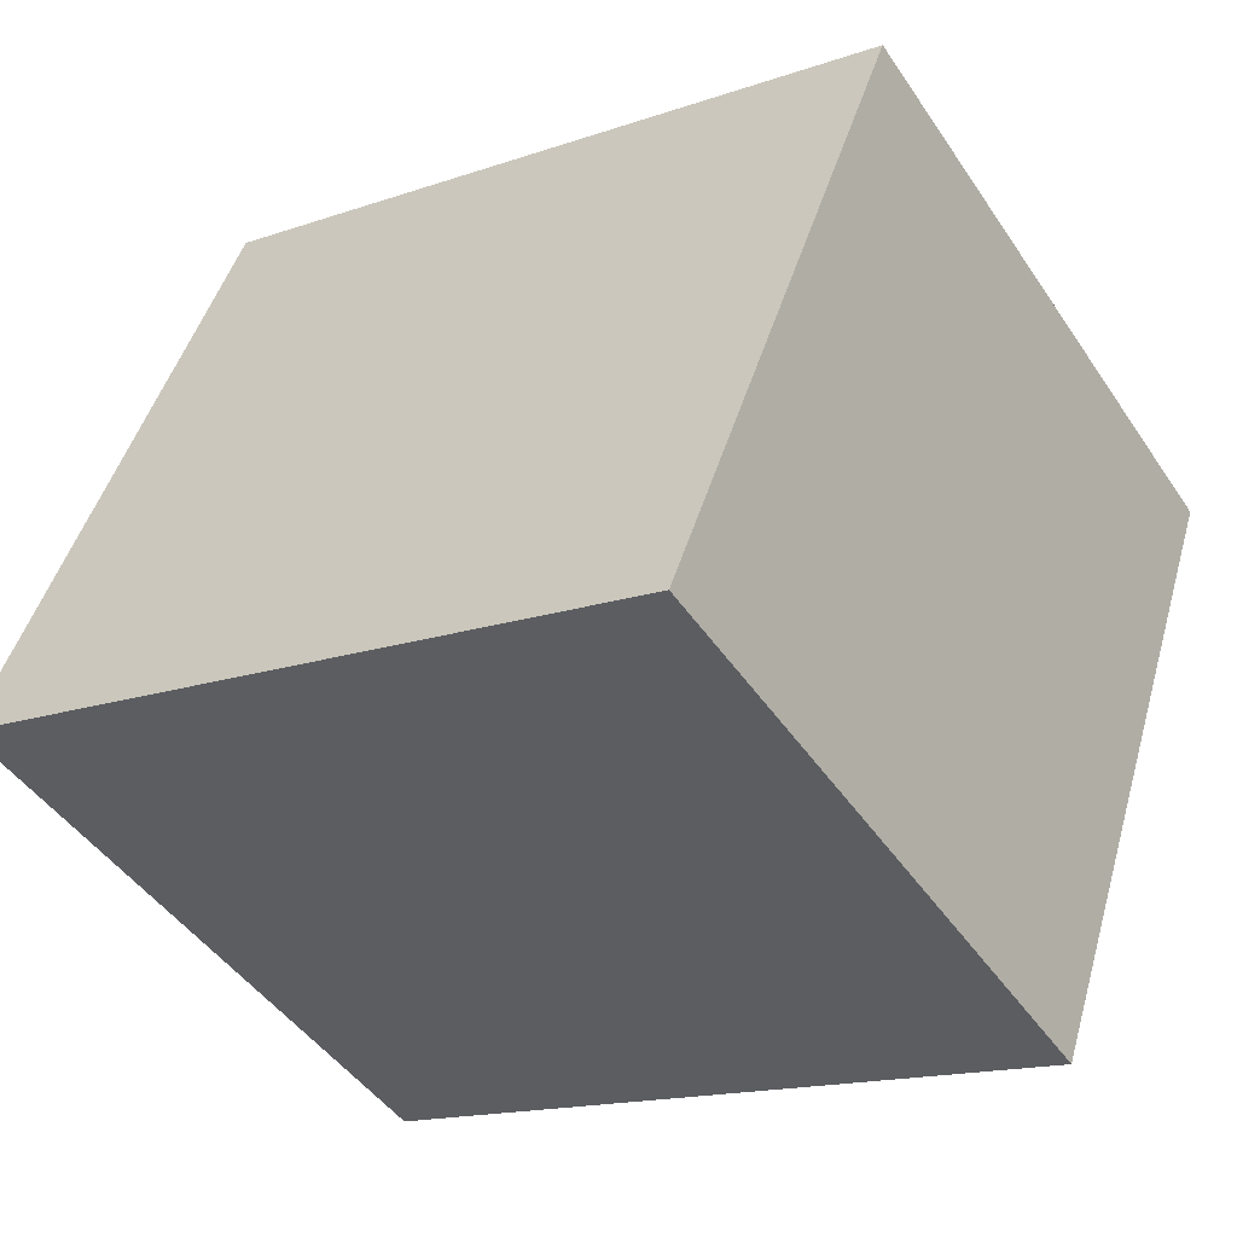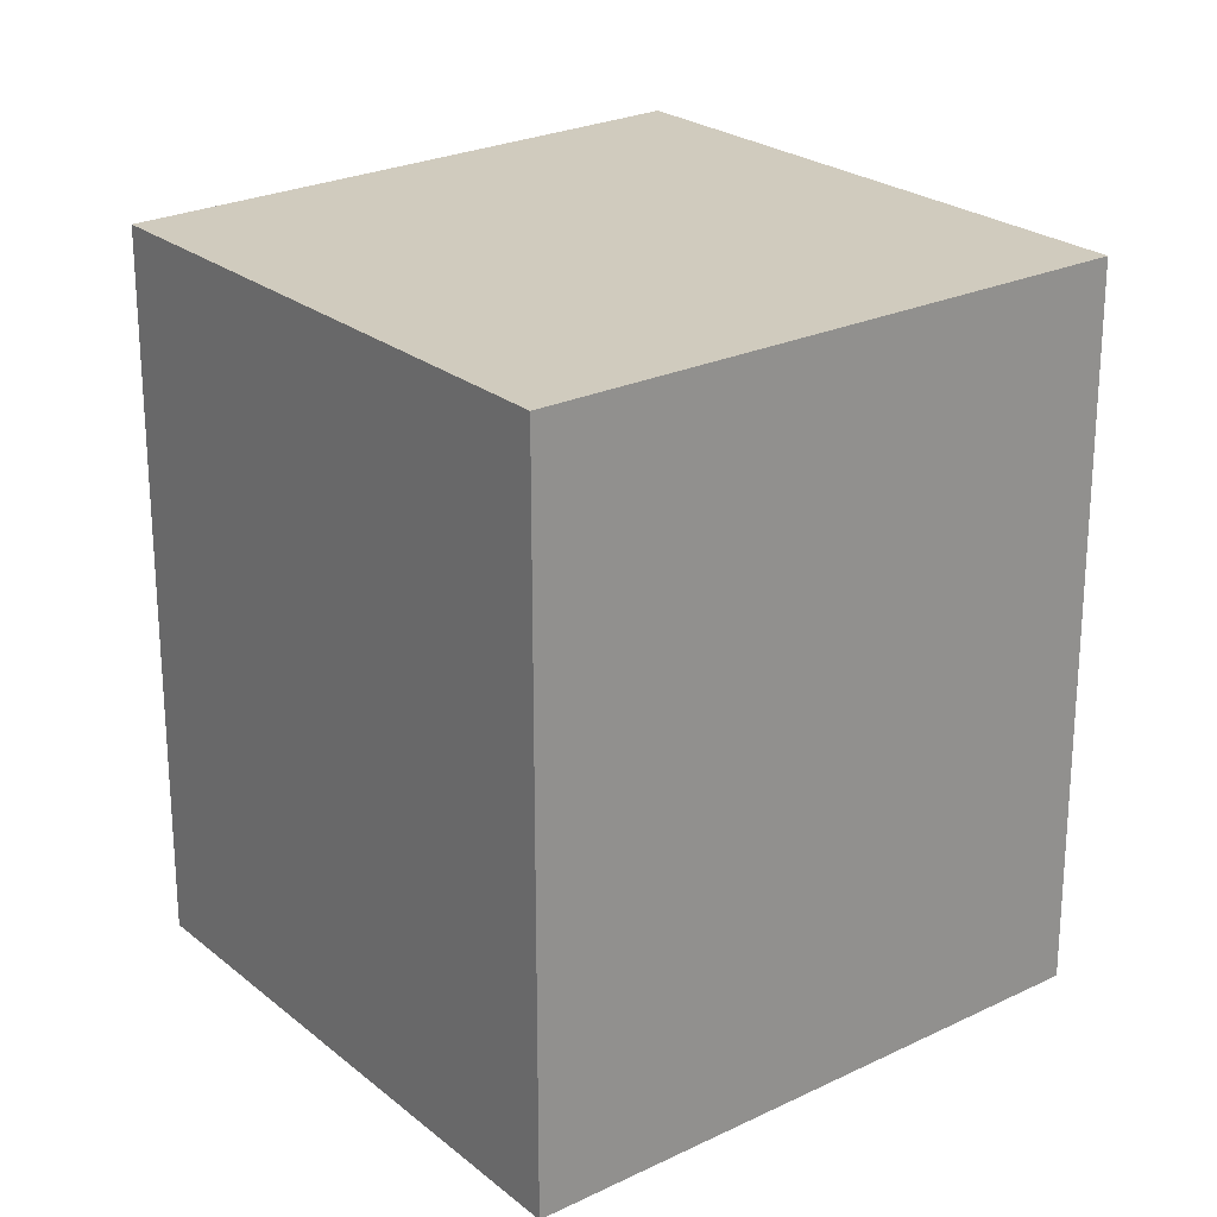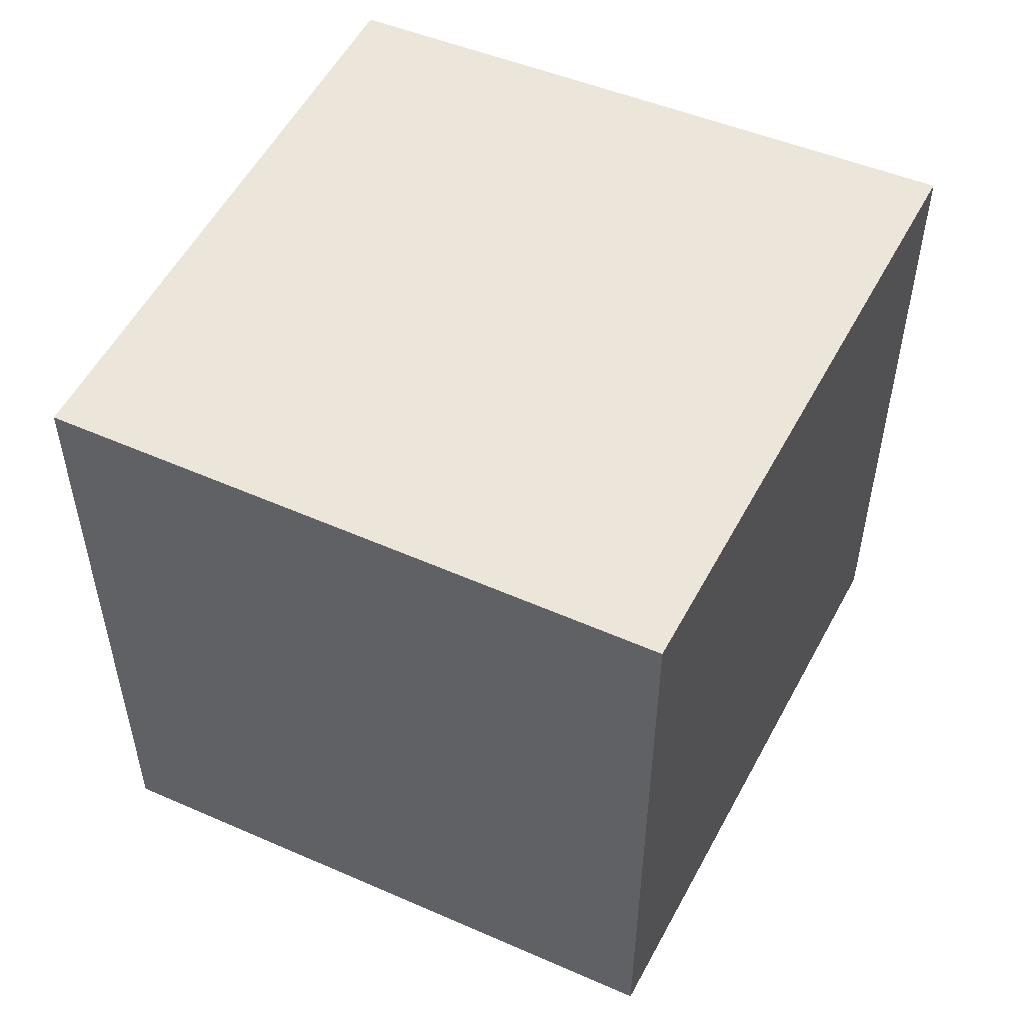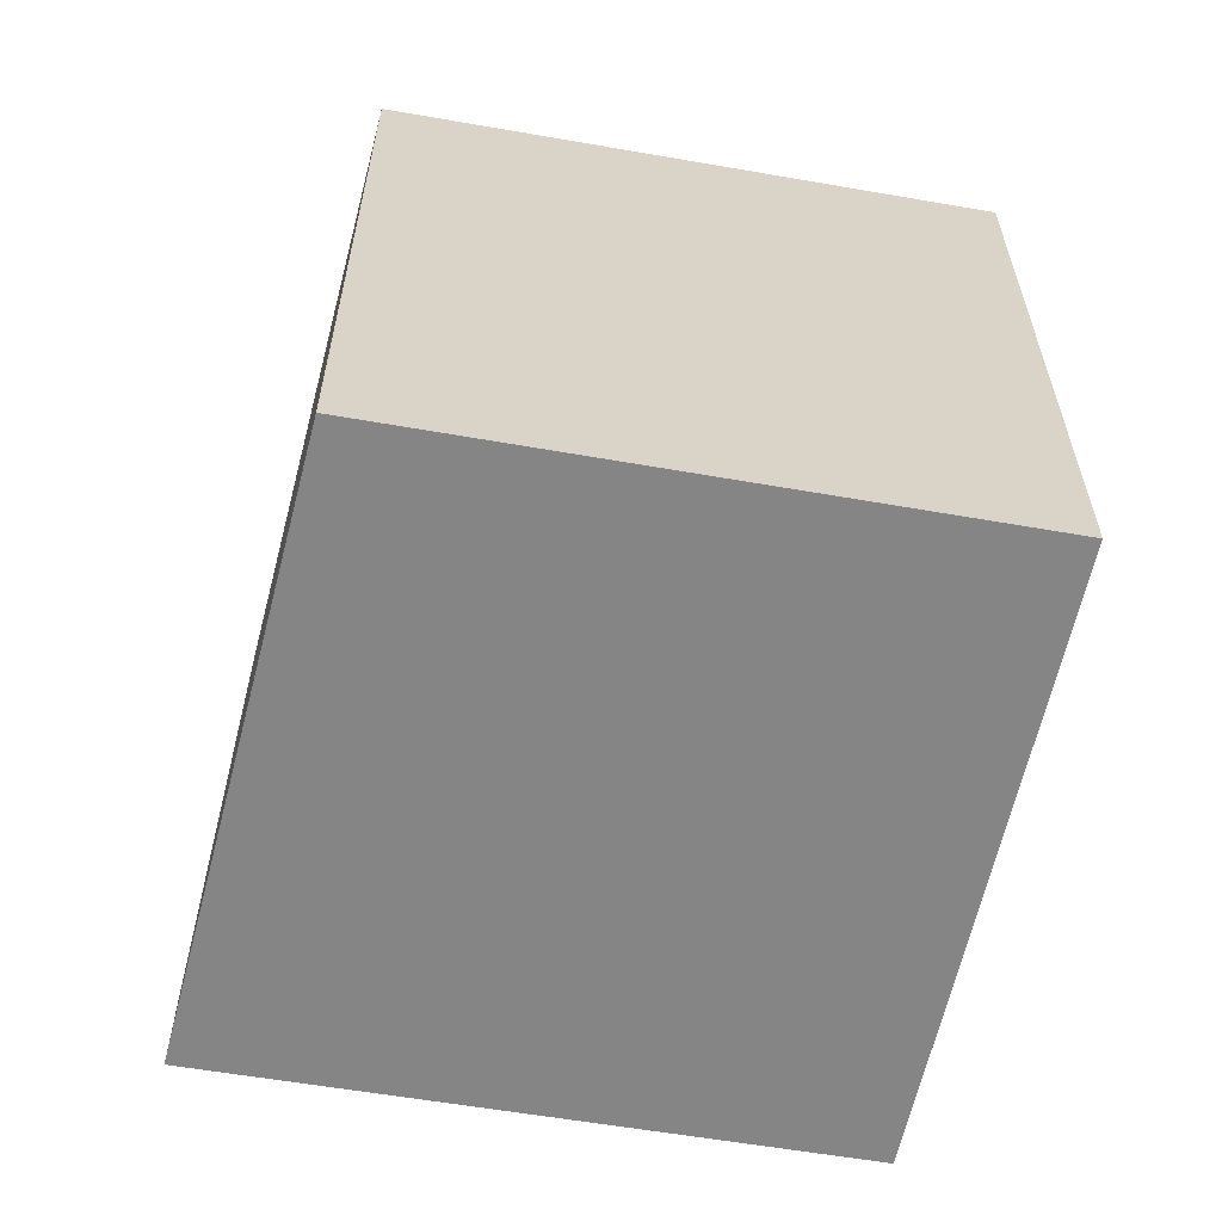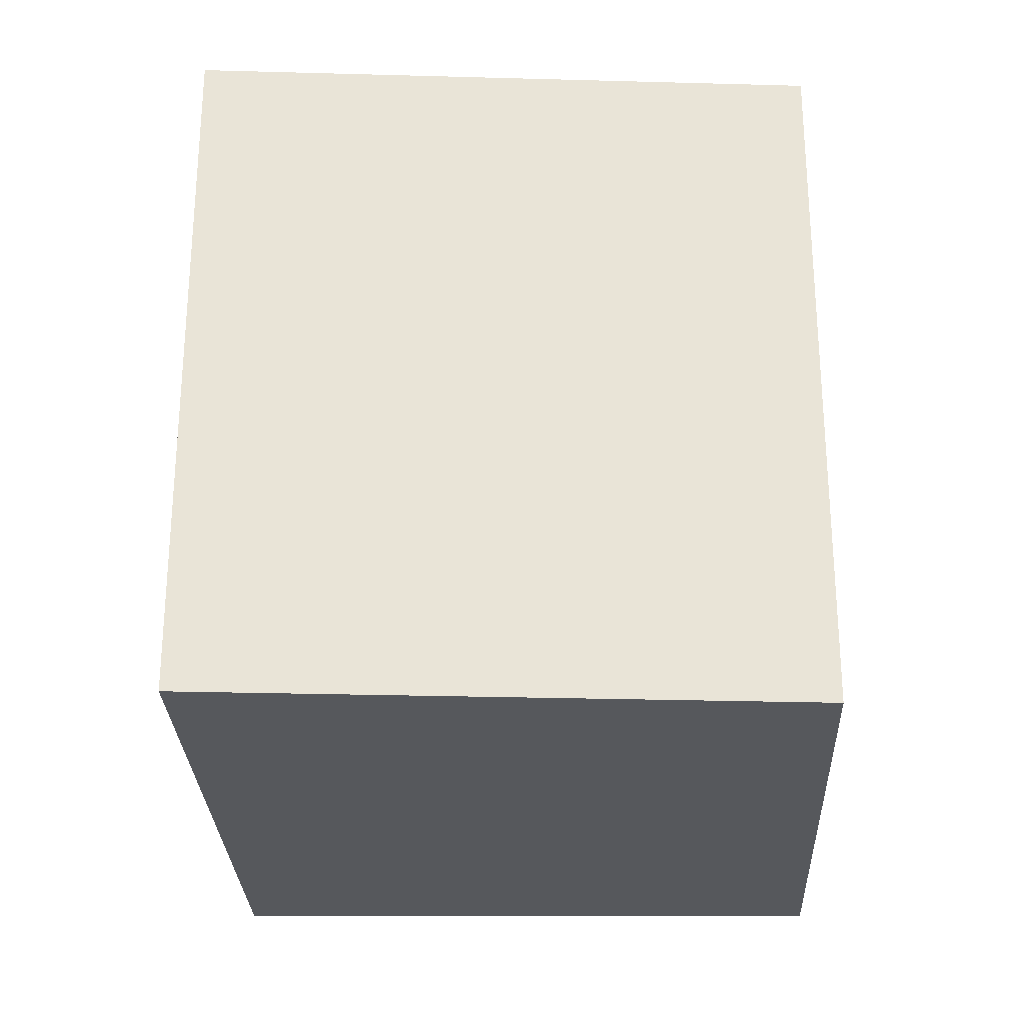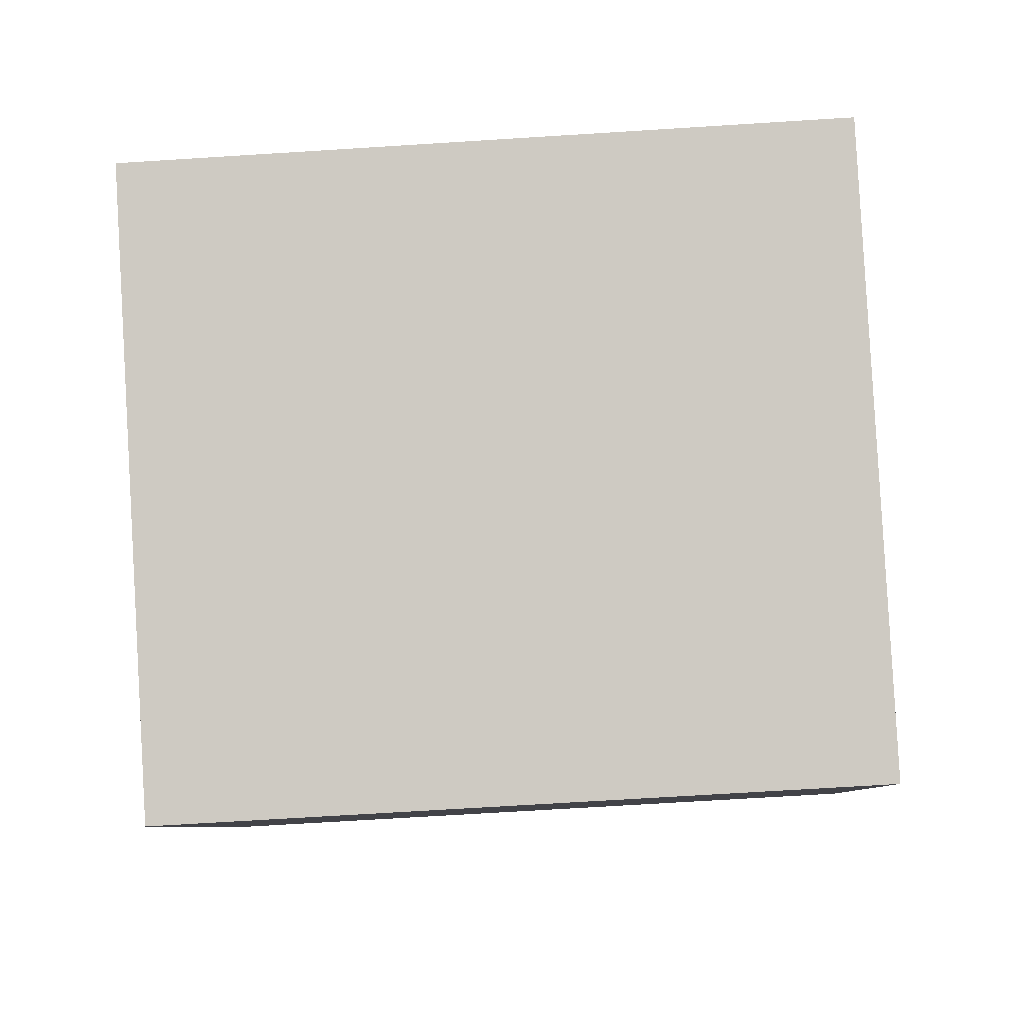
<metadata>
{"format":"obj","ext":"obj","renderer":"f3d","projection":"perspective","resolution":1024,"background":"white","views":[{"elev":-15.9,"azim":-54.2,"up":"+Z"},{"elev":23.6,"azim":78.6,"up":"+Y"},{"elev":54.2,"azim":142.7,"up":"+Y"},{"elev":-61.7,"azim":15.3,"up":"+Y"},{"elev":-28.0,"azim":-62.5,"up":"+Y"},{"elev":-69.7,"azim":-86.4,"up":"+Z"}]}
</metadata>
<code>
v  1.696 3.843 2.948
v  3.115 3.843 -1.451
v  0 3.843 2.353e-16
v  4.678 3.843 1.536
v  0 0 0
v  1.696 -1.805e-16 2.948
v  4.678 -9.405e-17 1.536
v  3.115 8.885e-17 -1.451
g defaultobject
f 1 2 3
f 2 1 4
f 5 1 3
f 1 5 6
f 6 4 1
f 4 6 7
f 7 2 4
f 2 7 8
f 8 3 2
f 3 8 5
f 8 6 5
f 6 8 7

</code>
